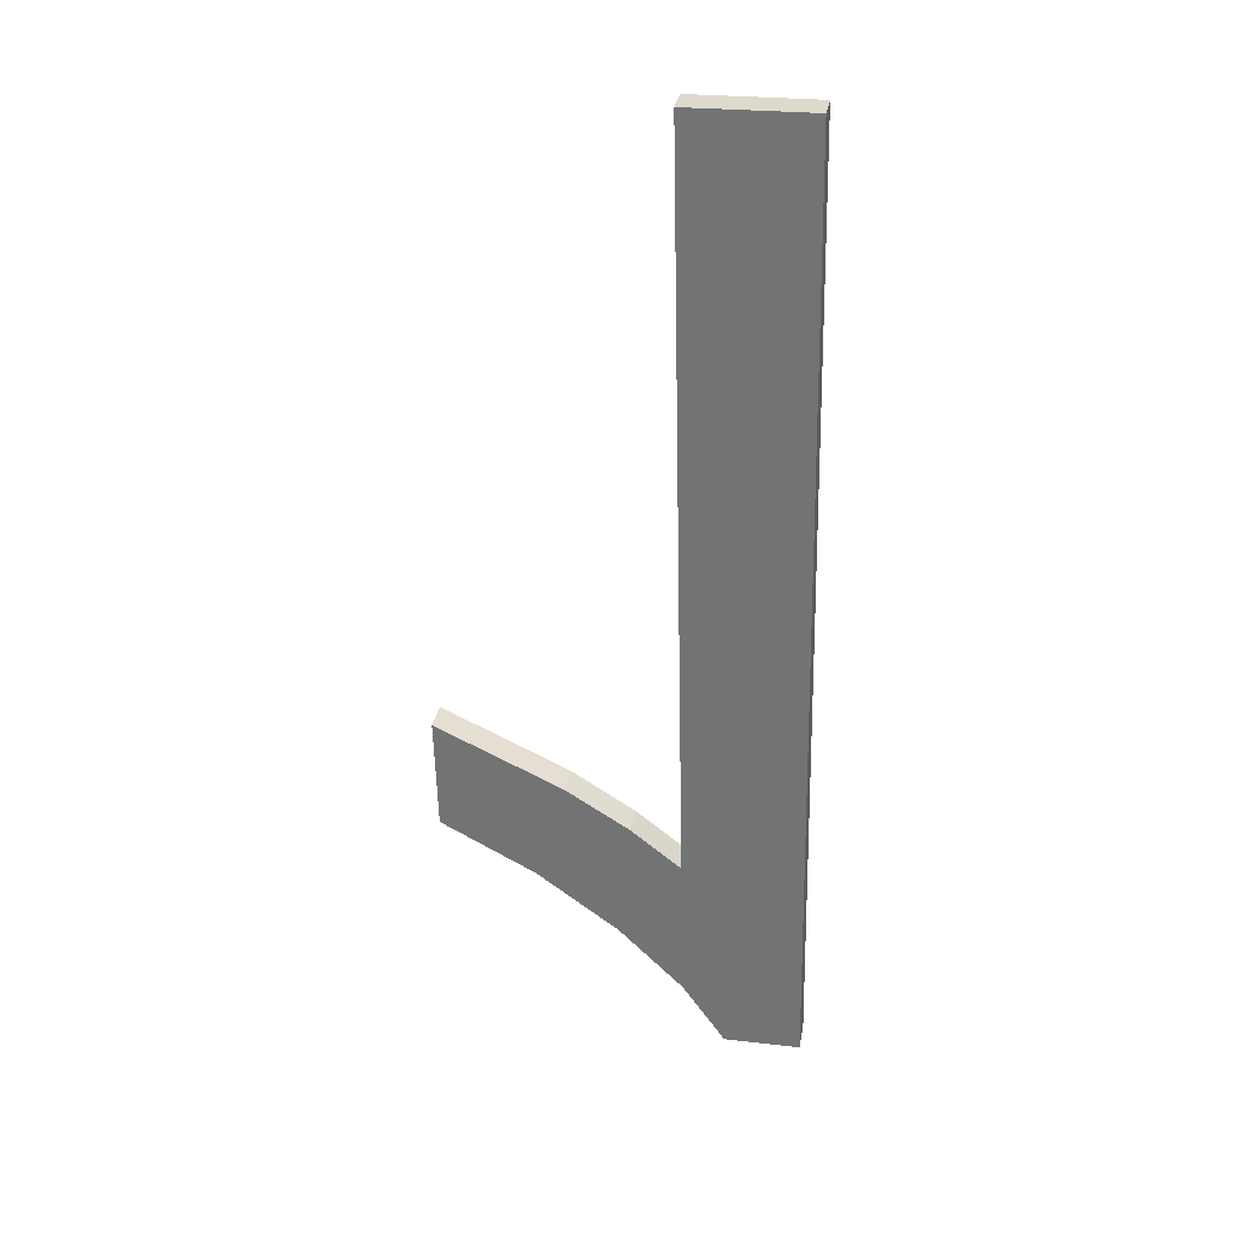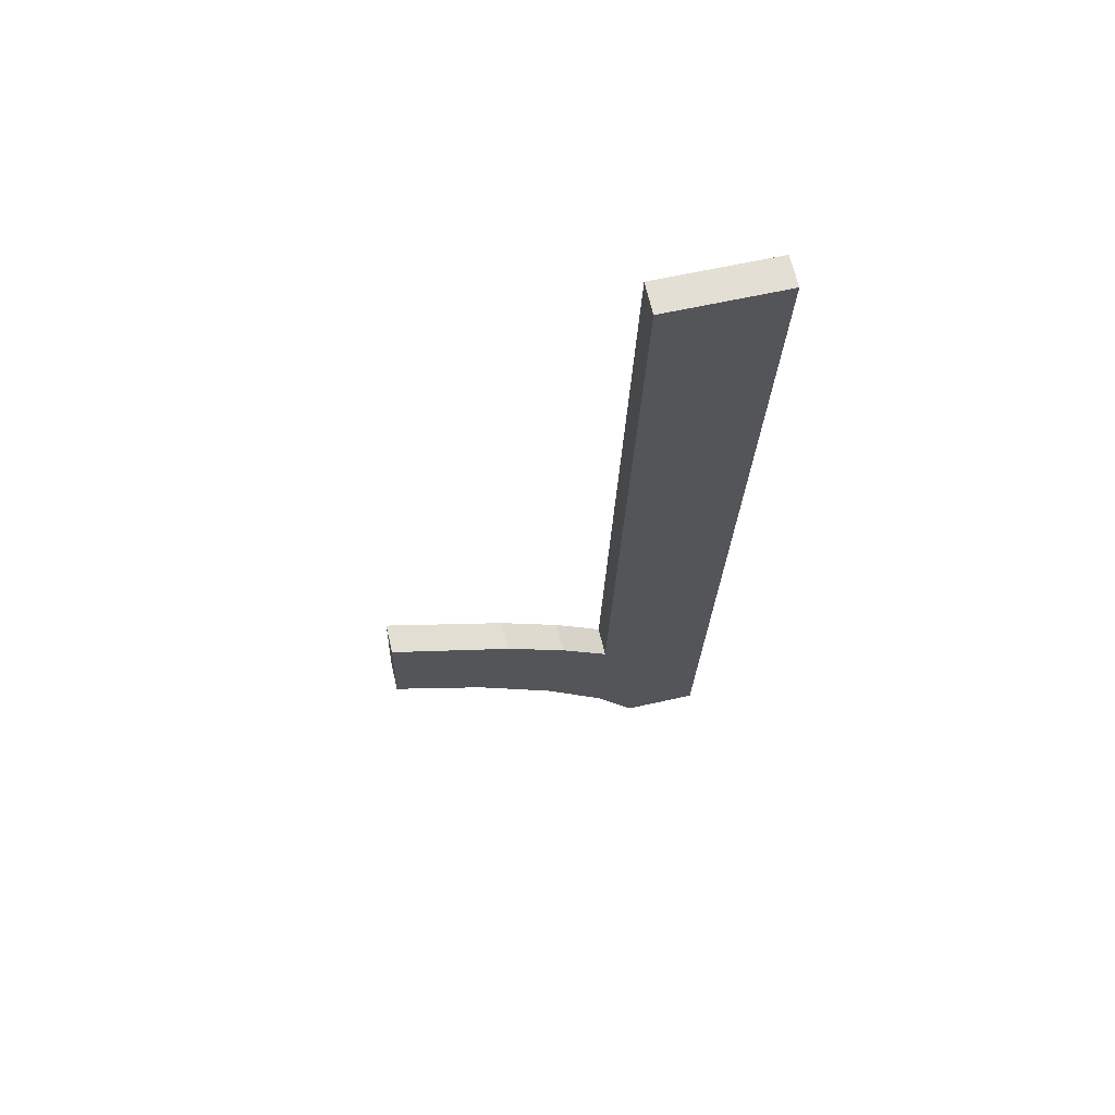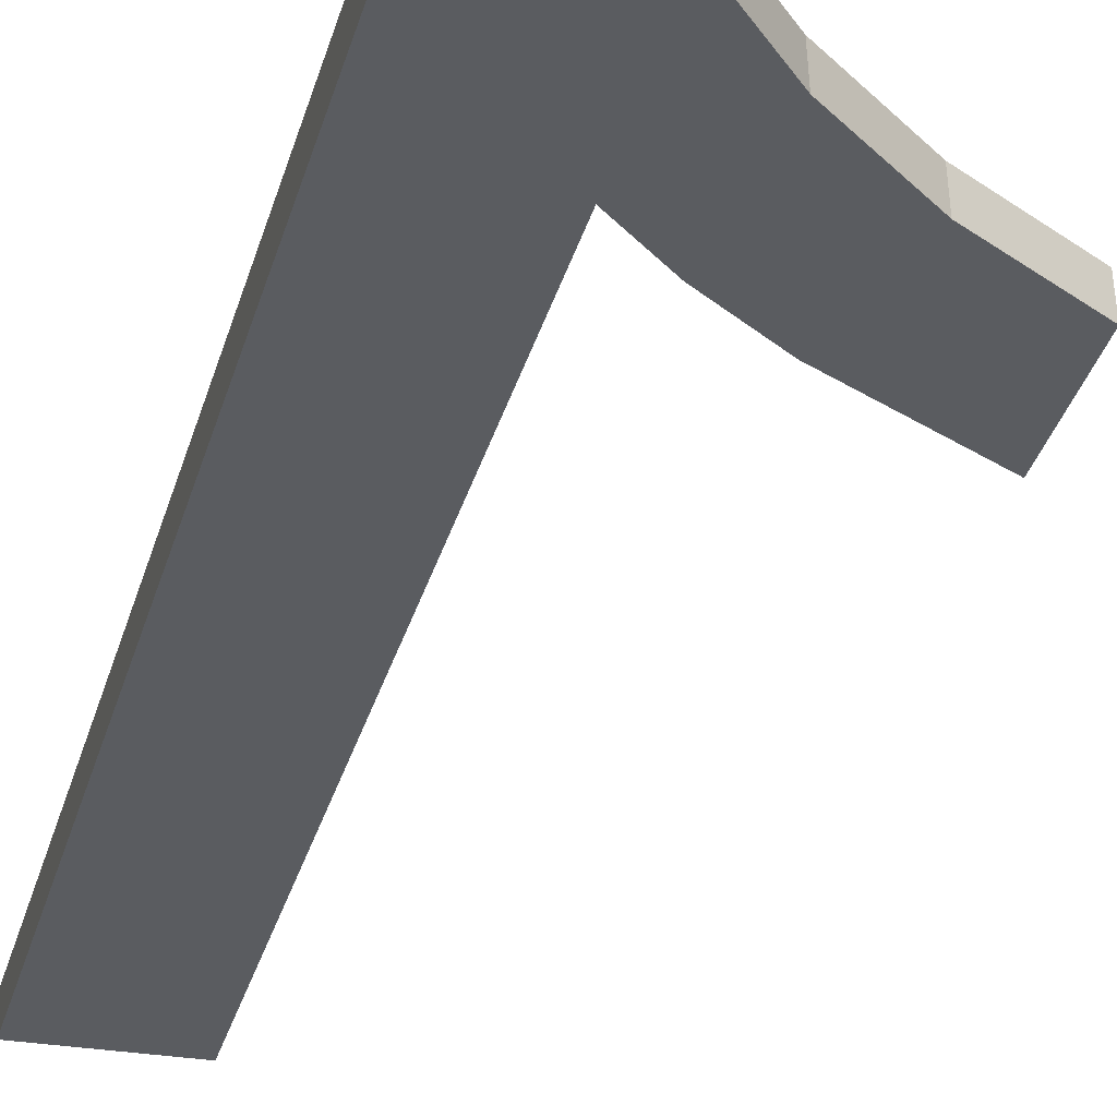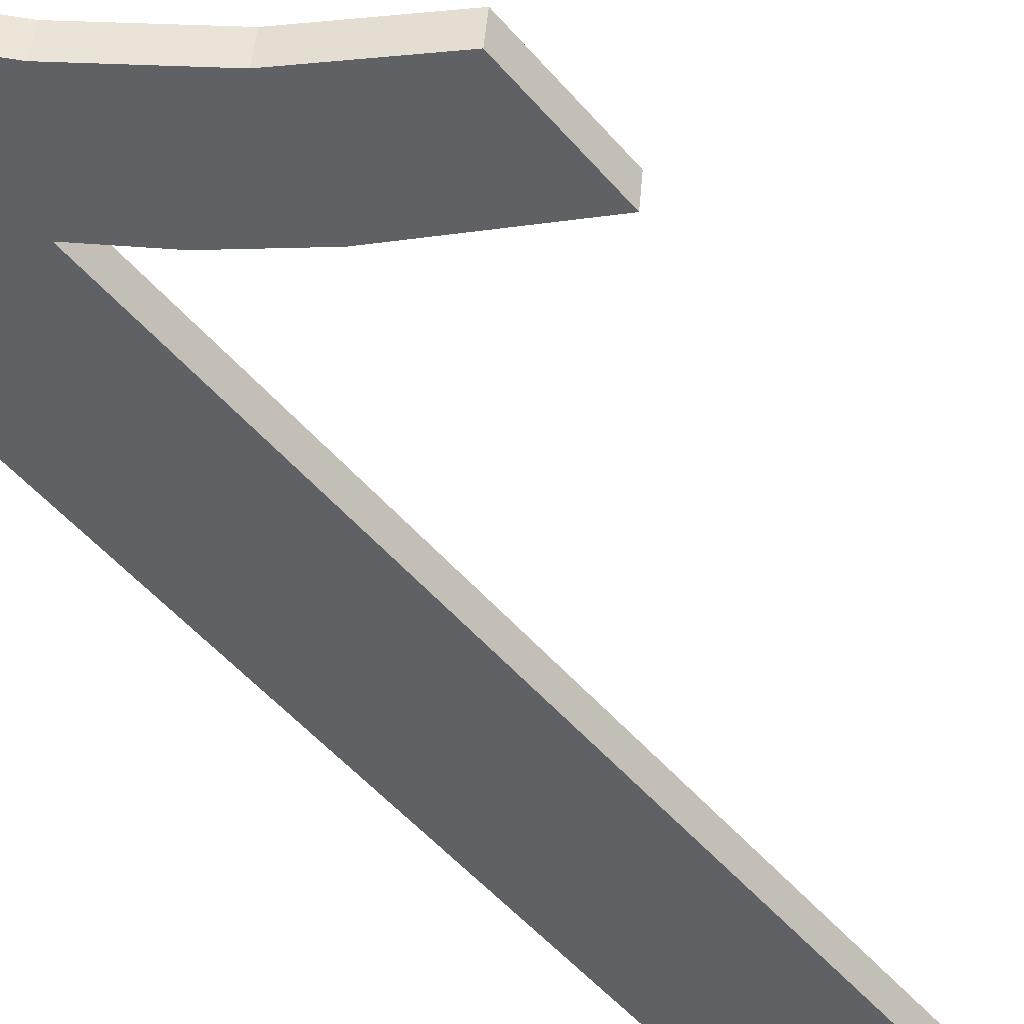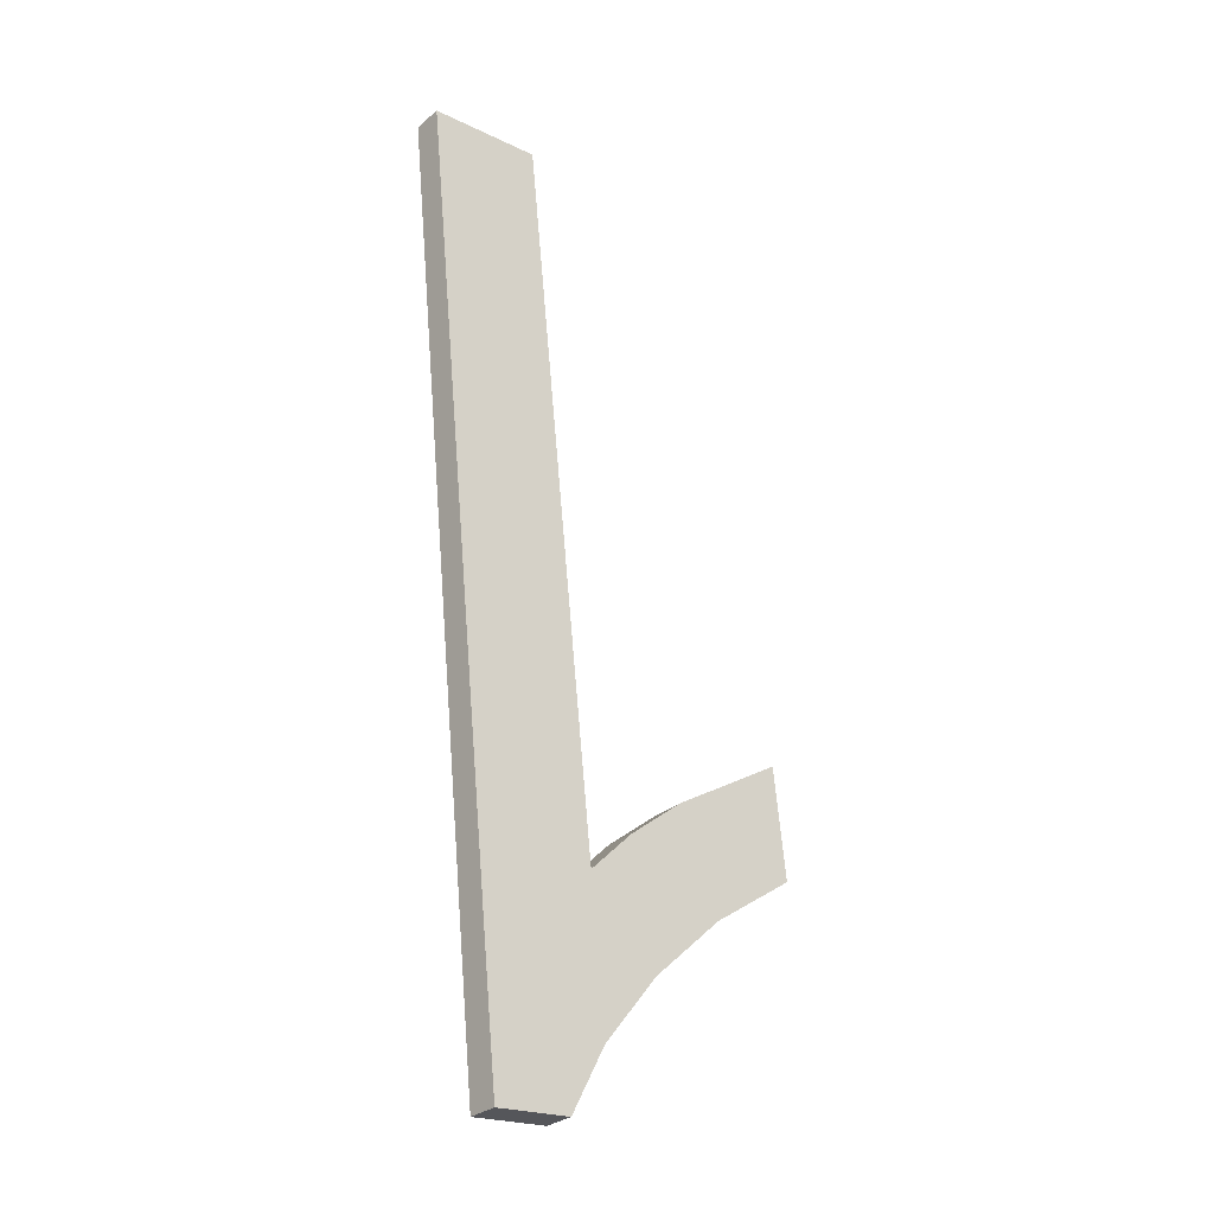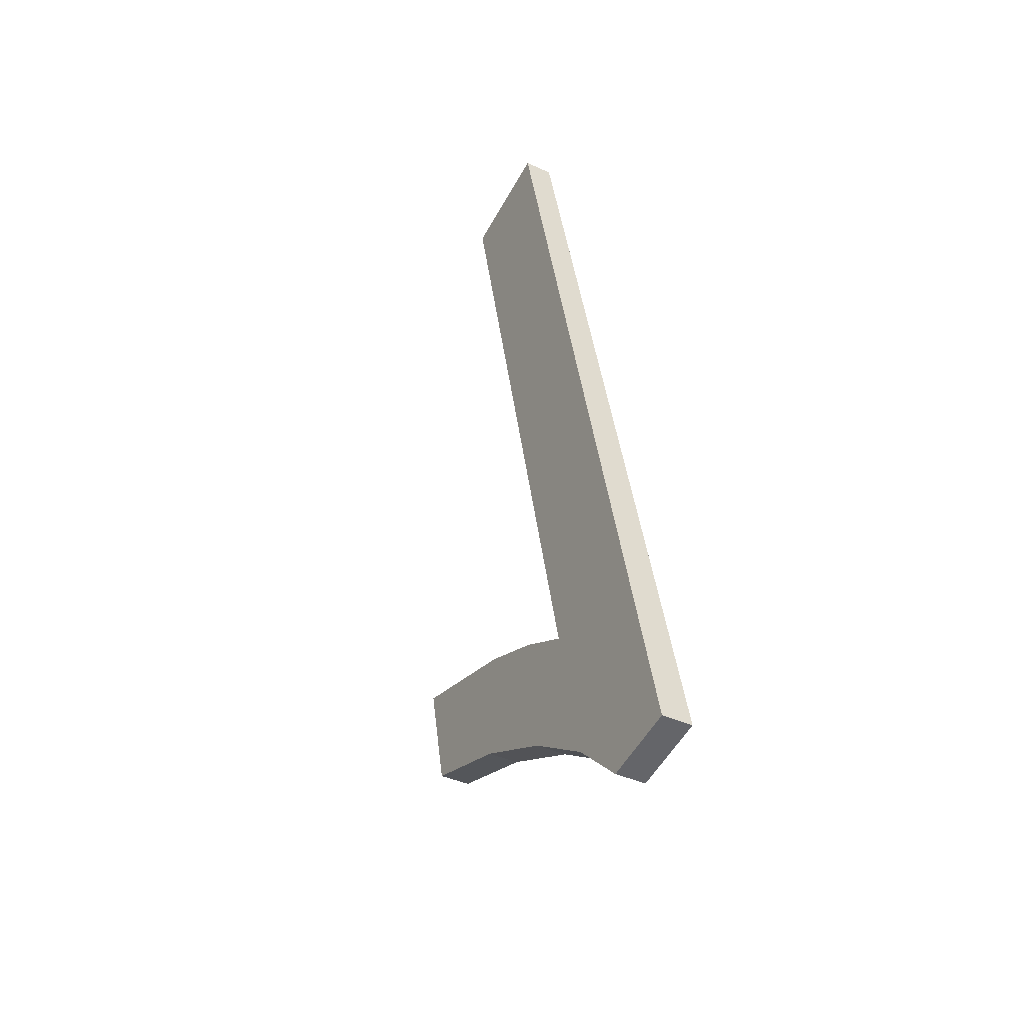
<metadata>
{"format":"obj","ext":"obj","renderer":"f3d","projection":"perspective","resolution":1024,"background":"white","views":[{"elev":25.3,"azim":10.6,"up":"+Z"},{"elev":59.8,"azim":-13.2,"up":"+Z"},{"elev":-27.2,"azim":164.5,"up":"+Y"},{"elev":-40.4,"azim":-141.3,"up":"+Y"},{"elev":-21.3,"azim":139.5,"up":"+Z"},{"elev":-54.7,"azim":61.2,"up":"+Z"}]}
</metadata>
<code>
o instance_113/_1_1/ID2409#ID2409
v 0.6841 0.02526 -0.005733
v 0.6824 0.02488 -0.00271
v 0.6824 0.02514 -0.004793
v 0.6847 0.02502 -0.003823
v 0.6856 0.0254 -0.006852
v 0.6859 0.02511 -0.004566
v 0.6868 0.02555 -0.008043
v 0.6868 0.02521 -0.005308
v 0.6868 0.02349 0.008423
v 0.6889 0.02349 0.008423
v 0.6875 0.0257 -0.009198
v 0.6889 0.0257 -0.009198
v 0.6889 0.02404 0.008493
v 0.6868 0.02349 0.008423
v 0.6889 0.02349 0.008423
v 0.6868 0.02404 0.008493
v 0.6868 0.02577 -0.005238
v 0.6868 0.02349 0.008423
v 0.6868 0.02404 0.008493
v 0.6868 0.02521 -0.005308
v 0.6868 0.02577 -0.005238
v 0.6859 0.02511 -0.004566
v 0.6868 0.02521 -0.005308
v 0.6859 0.02567 -0.004496
v 0.6859 0.02567 -0.004496
v 0.6847 0.02502 -0.003823
v 0.6859 0.02511 -0.004566
v 0.6847 0.02558 -0.003753
v 0.6847 0.02558 -0.003753
v 0.6824 0.02488 -0.00271
v 0.6847 0.02502 -0.003823
v 0.6824 0.02544 -0.00264
v 0.6824 0.0257 -0.004723
v 0.6824 0.02488 -0.00271
v 0.6824 0.02544 -0.00264
v 0.6824 0.02514 -0.004793
v 0.6824 0.0257 -0.004723
v 0.6841 0.02526 -0.005733
v 0.6824 0.02514 -0.004793
v 0.6841 0.02582 -0.005663
v 0.6841 0.02582 -0.005663
v 0.6856 0.0254 -0.006852
v 0.6841 0.02526 -0.005733
v 0.6856 0.02596 -0.006782
v 0.6868 0.02611 -0.007973
v 0.6856 0.0254 -0.006852
v 0.6856 0.02596 -0.006782
v 0.6868 0.02555 -0.008043
v 0.6875 0.02625 -0.009128
v 0.6868 0.02555 -0.008043
v 0.6868 0.02611 -0.007973
v 0.6875 0.0257 -0.009198
v 0.6875 0.02625 -0.009128
v 0.6889 0.0257 -0.009198
v 0.6875 0.0257 -0.009198
v 0.6889 0.02625 -0.009128
v 0.6889 0.0257 -0.009198
v 0.6889 0.02404 0.008493
v 0.6889 0.02349 0.008423
v 0.6889 0.02625 -0.009128
v 0.6889 0.02404 0.008493
v 0.6868 0.02577 -0.005238
v 0.6868 0.02404 0.008493
v 0.6868 0.02611 -0.007973
v 0.6875 0.02625 -0.009128
v 0.6889 0.02625 -0.009128
v 0.6847 0.02558 -0.003753
v 0.6824 0.0257 -0.004723
v 0.6824 0.02544 -0.00264
v 0.6841 0.02582 -0.005663
v 0.6856 0.02596 -0.006782
v 0.6859 0.02567 -0.004496
f 1 2 3
f 3 2 1
f 2 1 4
f 4 1 2
f 4 1 5
f 5 1 4
f 4 5 6
f 6 5 4
f 6 5 7
f 7 5 6
f 6 7 8
f 8 7 6
f 8 7 9
f 9 7 8
f 9 7 10
f 10 7 9
f 10 7 11
f 11 7 10
f 10 11 12
f 12 11 10
f 13 14 15
f 15 14 13
f 14 13 16
f 16 13 14
f 17 18 19
f 19 18 17
f 18 17 20
f 20 17 18
f 21 22 23
f 23 22 21
f 22 21 24
f 24 21 22
f 25 26 27
f 27 26 25
f 26 25 28
f 28 25 26
f 29 30 31
f 31 30 29
f 30 29 32
f 32 29 30
f 33 34 35
f 35 34 33
f 34 33 36
f 36 33 34
f 37 38 39
f 39 38 37
f 38 37 40
f 40 37 38
f 41 42 43
f 43 42 41
f 42 41 44
f 44 41 42
f 45 46 47
f 47 46 45
f 46 45 48
f 48 45 46
f 49 50 51
f 51 50 49
f 50 49 52
f 52 49 50
f 53 54 55
f 55 54 53
f 54 53 56
f 56 53 54
f 57 58 59
f 59 58 57
f 58 57 60
f 60 57 58
f 61 62 63
f 63 62 61
f 62 61 64
f 64 61 62
f 64 61 65
f 65 61 64
f 65 61 66
f 66 61 65
f 67 68 69
f 69 68 67
f 68 67 70
f 70 67 68
f 70 67 71
f 71 67 70
f 71 67 72
f 72 67 71
f 71 72 64
f 64 72 71
f 64 72 62
f 62 72 64

</code>
